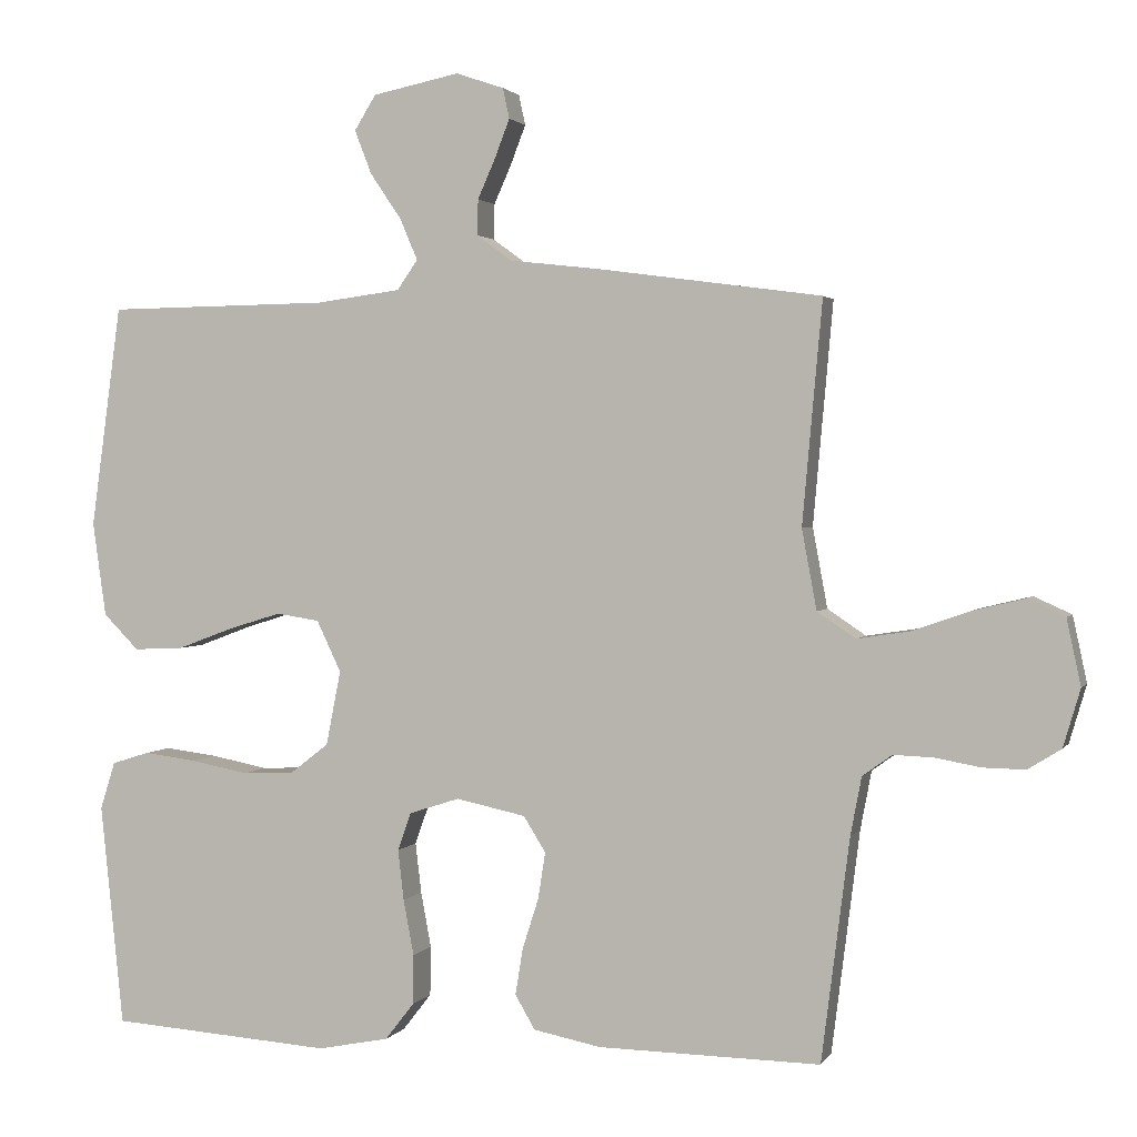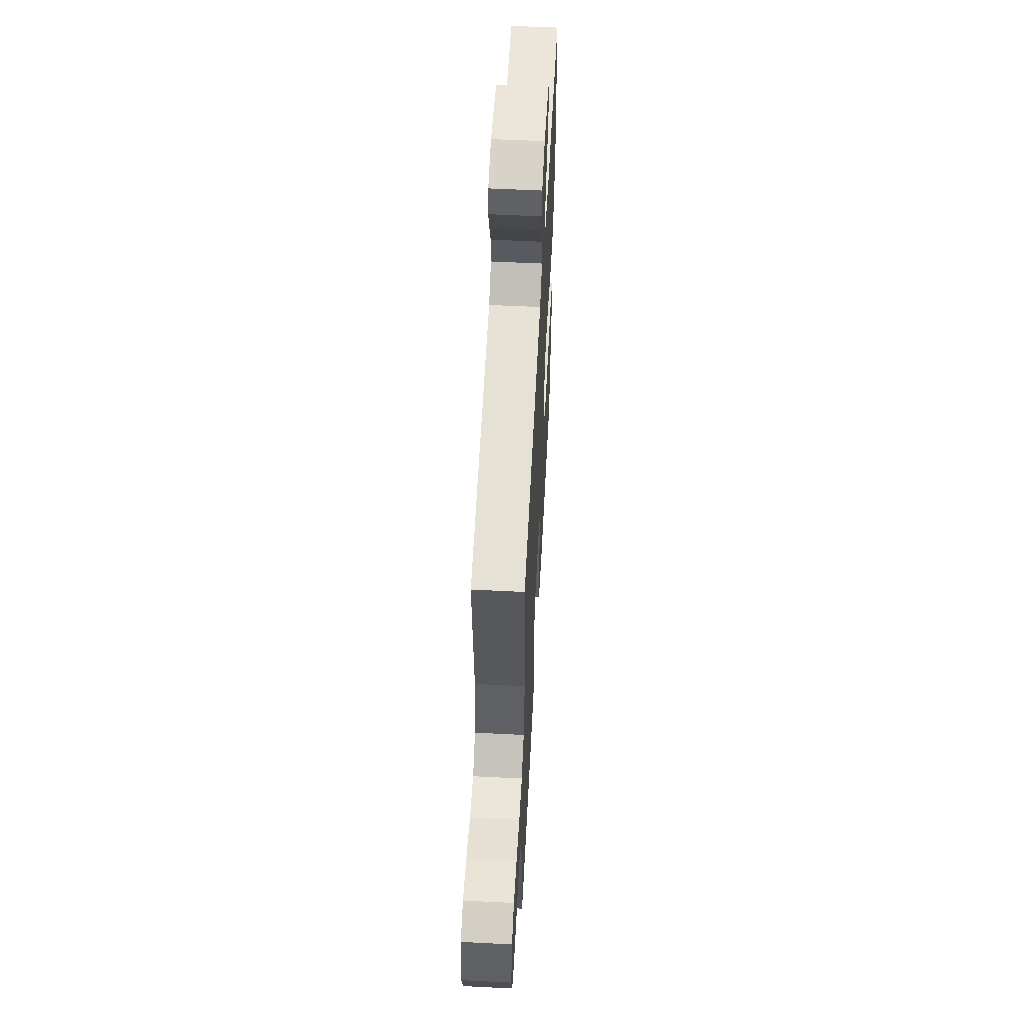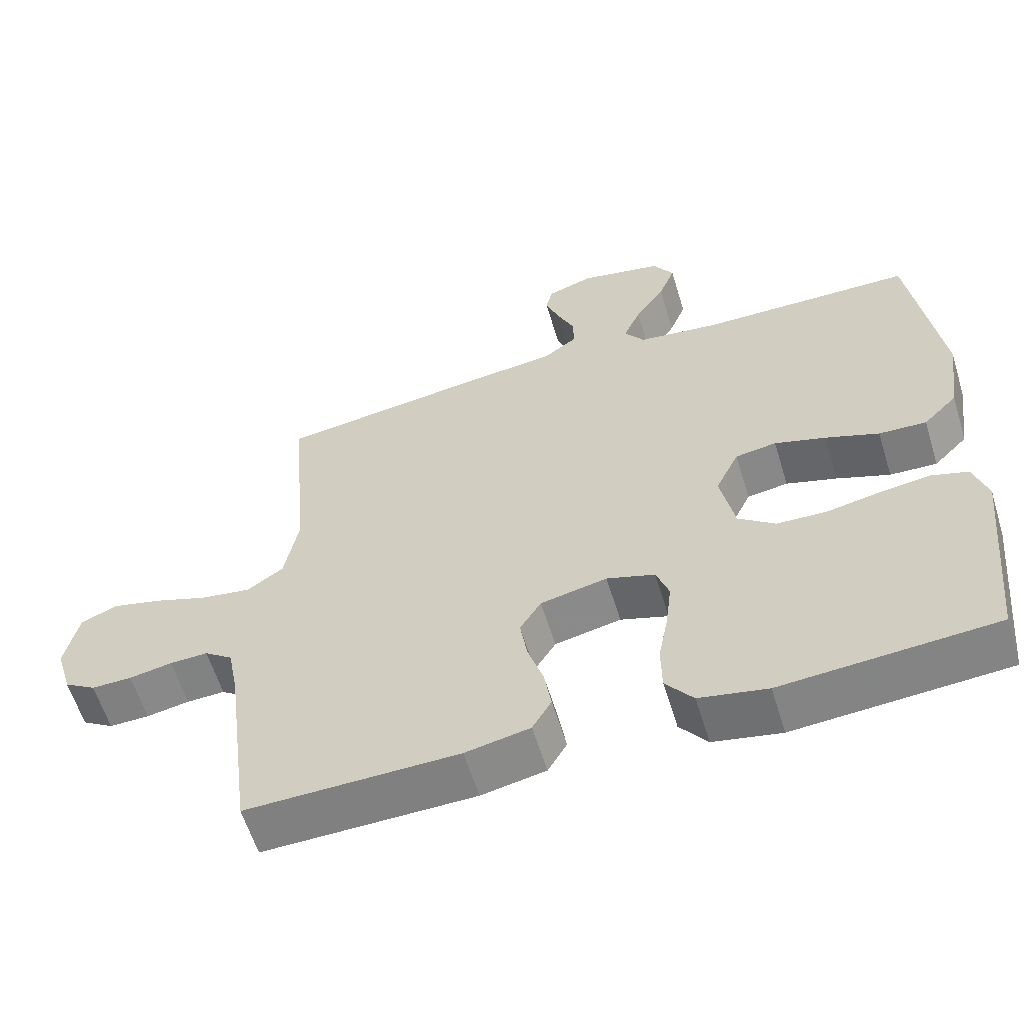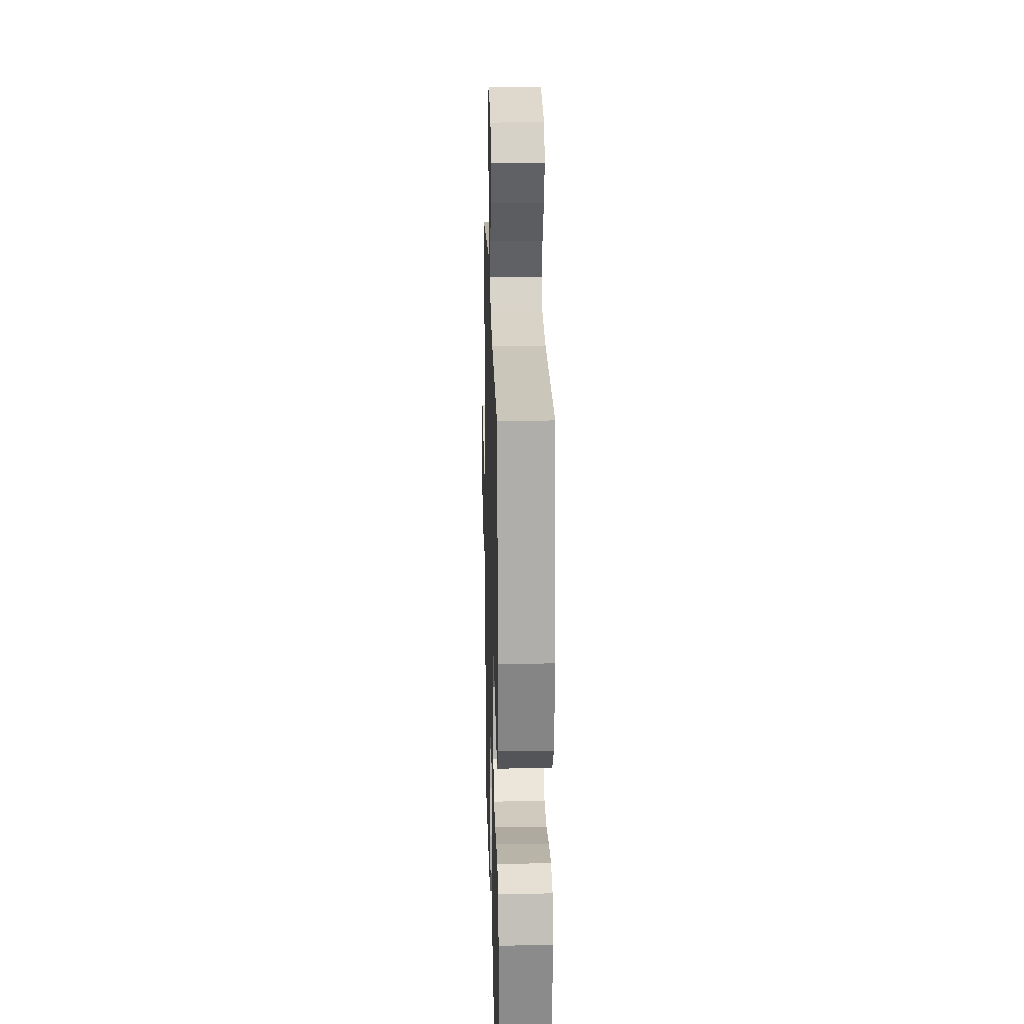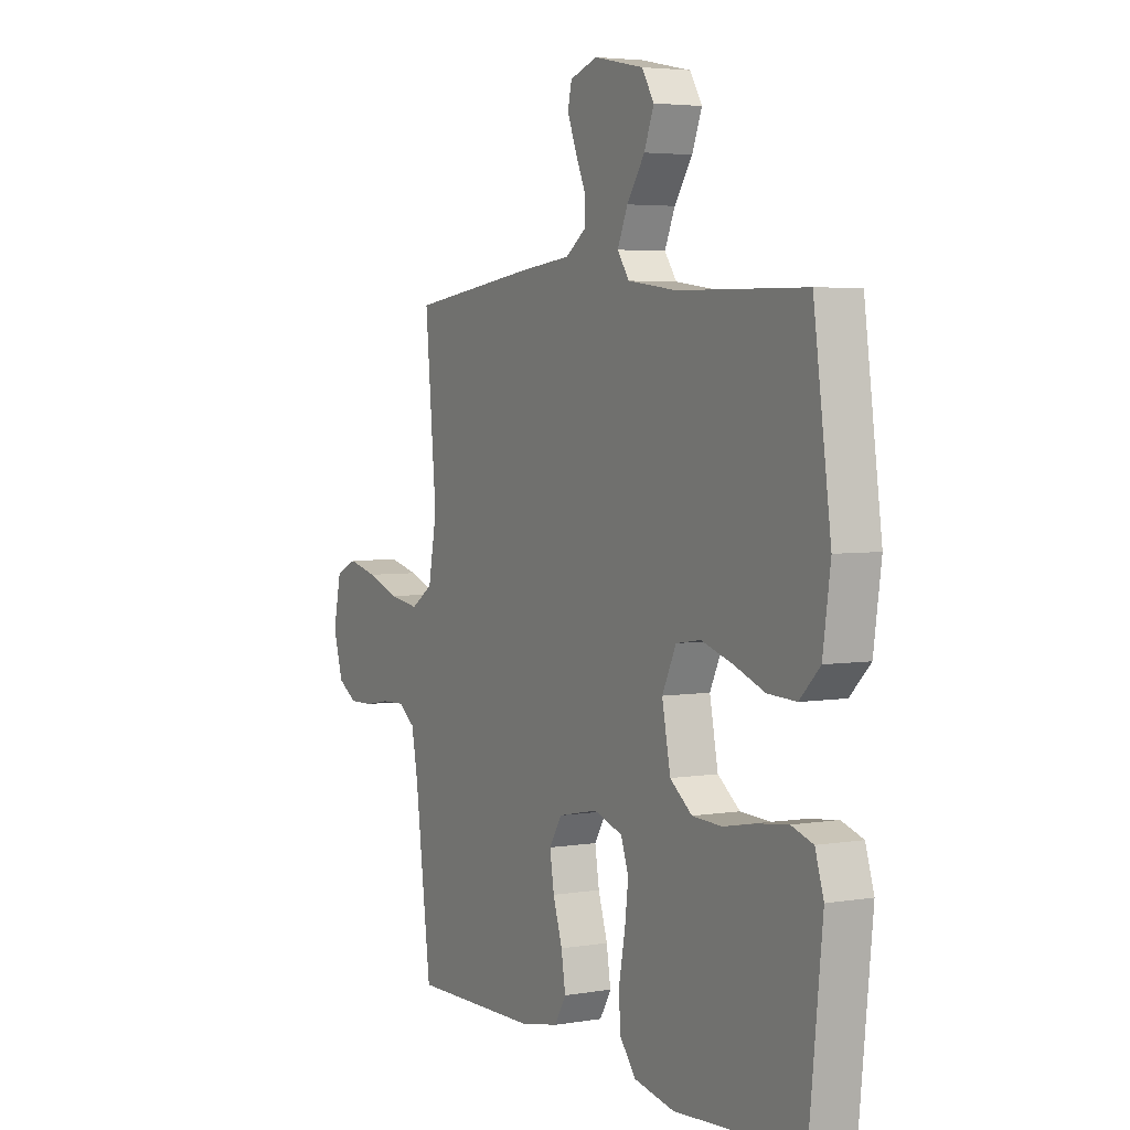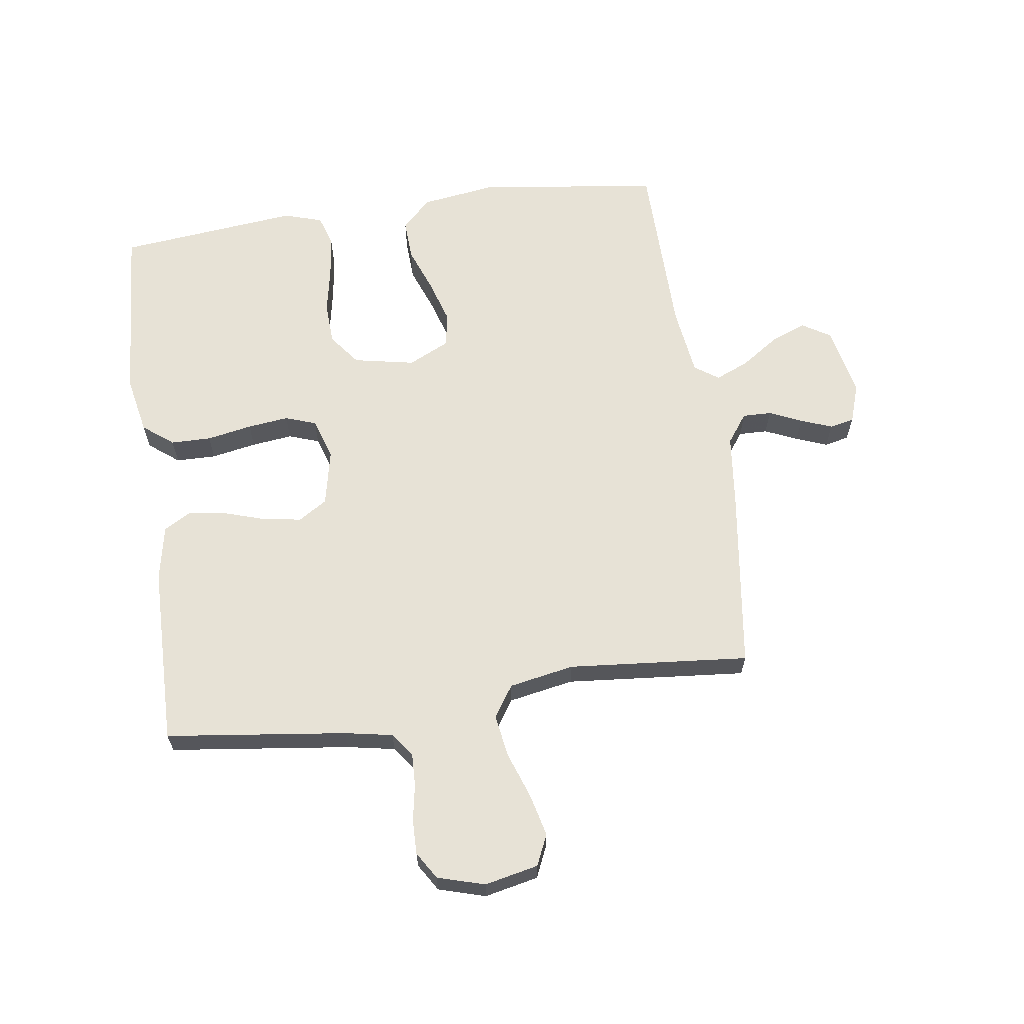
<metadata>
{"format":"obj","ext":"obj","renderer":"f3d","projection":"perspective","resolution":1024,"background":"white","views":[{"elev":1.9,"azim":-163.2,"up":"+Z"},{"elev":57.0,"azim":-87.0,"up":"+Z"},{"elev":-59.8,"azim":17.0,"up":"+Z"},{"elev":20.4,"azim":88.5,"up":"+Z"},{"elev":4.1,"azim":61.2,"up":"+Z"},{"elev":63.7,"azim":-98.2,"up":"+Y"}]}
</metadata>
<code>
v -0.5 0.07 0.5
v -0.2 0.07 0.541
v -0.077 0.07 0.555
v -0.029 0.07 0.59
v -0.03 0.07 0.638
v -0.054 0.07 0.692
v -0.074 0.07 0.744
v -0.065 0.07 0.785
v 0 0.07 0.807
v 0.117 0.07 0.783
v 0.146 0.07 0.736
v 0.123 0.07 0.677
v 0.081 0.07 0.615
v 0.057 0.07 0.559
v 0.085 0.07 0.519
v 0.2 0.07 0.504
v 0.5 0.07 0.5
v 0.541 0.07 0.2
v 0.523 0.07 0.073
v 0.475 0.07 0.025
v 0.408 0.07 0.028
v 0.333 0.07 0.056
v 0.261 0.07 0.078
v 0.203 0.07 0.069
v 0.17 0.07 0
v 0.19 0.07 -0.101
v 0.242 0.07 -0.141
v 0.312 0.07 -0.144
v 0.389 0.07 -0.129
v 0.46 0.07 -0.12
v 0.511 0.07 -0.136
v 0.531 0.07 -0.2
v 0.5 0.07 -0.5
v 0.2 0.07 -0.521
v 0.104 0.07 -0.502
v 0.065 0.07 -0.452
v 0.064 0.07 -0.385
v 0.078 0.07 -0.31
v 0.086 0.07 -0.242
v 0.068 0.07 -0.191
v 0 0.07 -0.169
v -0.094 0.07 -0.189
v -0.124 0.07 -0.237
v -0.114 0.07 -0.3
v -0.092 0.07 -0.369
v -0.082 0.07 -0.431
v -0.109 0.07 -0.477
v -0.2 0.07 -0.495
v -0.5 0.07 -0.5
v -0.538 0.07 -0.2
v -0.553 0.07 -0.121
v -0.593 0.07 -0.092
v -0.647 0.07 -0.094
v -0.708 0.07 -0.105
v -0.765 0.07 -0.106
v -0.81 0.07 -0.078
v -0.833 0.07 0
v -0.814 0.07 0.089
v -0.763 0.07 0.112
v -0.693 0.07 0.095
v -0.616 0.07 0.068
v -0.545 0.07 0.057
v -0.493 0.07 0.092
v -0.473 0.07 0.2
v -0.5 0 0.5
v -0.2 0 0.541
v -0.077 0 0.555
v -0.029 0 0.59
v -0.03 0 0.638
v -0.054 0 0.692
v -0.074 0 0.744
v -0.065 0 0.785
v 0 0 0.807
v 0.117 0 0.783
v 0.146 0 0.736
v 0.123 0 0.677
v 0.081 0 0.615
v 0.057 0 0.559
v 0.085 0 0.519
v 0.2 0 0.504
v 0.5 0 0.5
v 0.541 0 0.2
v 0.523 0 0.073
v 0.475 0 0.025
v 0.408 0 0.028
v 0.333 0 0.056
v 0.261 0 0.078
v 0.203 0 0.069
v 0.17 0 0
v 0.19 0 -0.101
v 0.242 0 -0.141
v 0.312 0 -0.144
v 0.389 0 -0.129
v 0.46 0 -0.12
v 0.511 0 -0.136
v 0.531 0 -0.2
v 0.5 0 -0.5
v 0.2 0 -0.521
v 0.104 0 -0.502
v 0.065 0 -0.452
v 0.064 0 -0.385
v 0.078 0 -0.31
v 0.086 0 -0.242
v 0.068 0 -0.191
v 0 0 -0.169
v -0.094 0 -0.189
v -0.124 0 -0.237
v -0.114 0 -0.3
v -0.092 0 -0.369
v -0.082 0 -0.431
v -0.109 0 -0.477
v -0.2 0 -0.495
v -0.5 0 -0.5
v -0.538 0 -0.2
v -0.553 0 -0.121
v -0.593 0 -0.092
v -0.647 0 -0.094
v -0.708 0 -0.105
v -0.765 0 -0.106
v -0.81 0 -0.078
v -0.833 0 0
v -0.814 0 0.089
v -0.763 0 0.112
v -0.693 0 0.095
v -0.616 0 0.068
v -0.545 0 0.057
v -0.493 0 0.092
v -0.473 0 0.2
f 58 59 60 61
f 58 61 62
f 57 58 62
f 56 57 62
f 53 54 55 56
f 52 53 56 62
f 51 52 62 63
f 47 48 49 50
f 47 50 51 63
f 44 45 46 47
f 43 44 47 63
f 35 36 37 38
f 35 38 39
f 34 35 39
f 33 34 39 40
f 31 32 33 40
f 28 29 30 31
f 19 20 21 22
f 19 22 23
f 16 17 18 19
f 15 16 19 23
f 14 15 23 24
f 10 11 12 13
f 10 13 14
f 9 10 14
f 8 9 14
f 5 6 7 8
f 5 8 14 24
f 64 1 2 3
f 64 3 4
f 42 43 63 64
f 41 42 64 4
f 28 31 40 41
f 27 28 41
f 26 27 41
f 25 26 41 4
f 4 5 24 25
f 125 124 123 122
f 126 125 122
f 126 122 121
f 126 121 120
f 120 119 118 117
f 126 120 117 116
f 127 126 116 115
f 114 113 112 111
f 127 115 114 111
f 111 110 109 108
f 127 111 108 107
f 102 101 100 99
f 103 102 99
f 103 99 98
f 104 103 98 97
f 104 97 96 95
f 95 94 93 92
f 86 85 84 83
f 87 86 83
f 83 82 81 80
f 87 83 80 79
f 88 87 79 78
f 77 76 75 74
f 78 77 74
f 78 74 73
f 78 73 72
f 72 71 70 69
f 88 78 72 69
f 67 66 65 128
f 68 67 128
f 128 127 107 106
f 68 128 106 105
f 105 104 95 92
f 105 92 91
f 105 91 90
f 68 105 90 89
f 89 88 69 68
f 1 65 66 2
f 2 66 67 3
f 3 67 68 4
f 4 68 69 5
f 5 69 70 6
f 6 70 71 7
f 7 71 72 8
f 8 72 73 9
f 9 73 74 10
f 10 74 75 11
f 11 75 76 12
f 12 76 77 13
f 13 77 78 14
f 14 78 79 15
f 15 79 80 16
f 16 80 81 17
f 17 81 82 18
f 18 82 83 19
f 19 83 84 20
f 20 84 85 21
f 21 85 86 22
f 22 86 87 23
f 23 87 88 24
f 24 88 89 25
f 25 89 90 26
f 26 90 91 27
f 27 91 92 28
f 28 92 93 29
f 29 93 94 30
f 30 94 95 31
f 31 95 96 32
f 32 96 97 33
f 33 97 98 34
f 34 98 99 35
f 35 99 100 36
f 36 100 101 37
f 37 101 102 38
f 38 102 103 39
f 39 103 104 40
f 40 104 105 41
f 41 105 106 42
f 42 106 107 43
f 43 107 108 44
f 44 108 109 45
f 45 109 110 46
f 46 110 111 47
f 47 111 112 48
f 48 112 113 49
f 49 113 114 50
f 50 114 115 51
f 51 115 116 52
f 52 116 117 53
f 53 117 118 54
f 54 118 119 55
f 55 119 120 56
f 56 120 121 57
f 57 121 122 58
f 58 122 123 59
f 59 123 124 60
f 60 124 125 61
f 61 125 126 62
f 62 126 127 63
f 63 127 128 64
f 64 128 65 1

</code>
